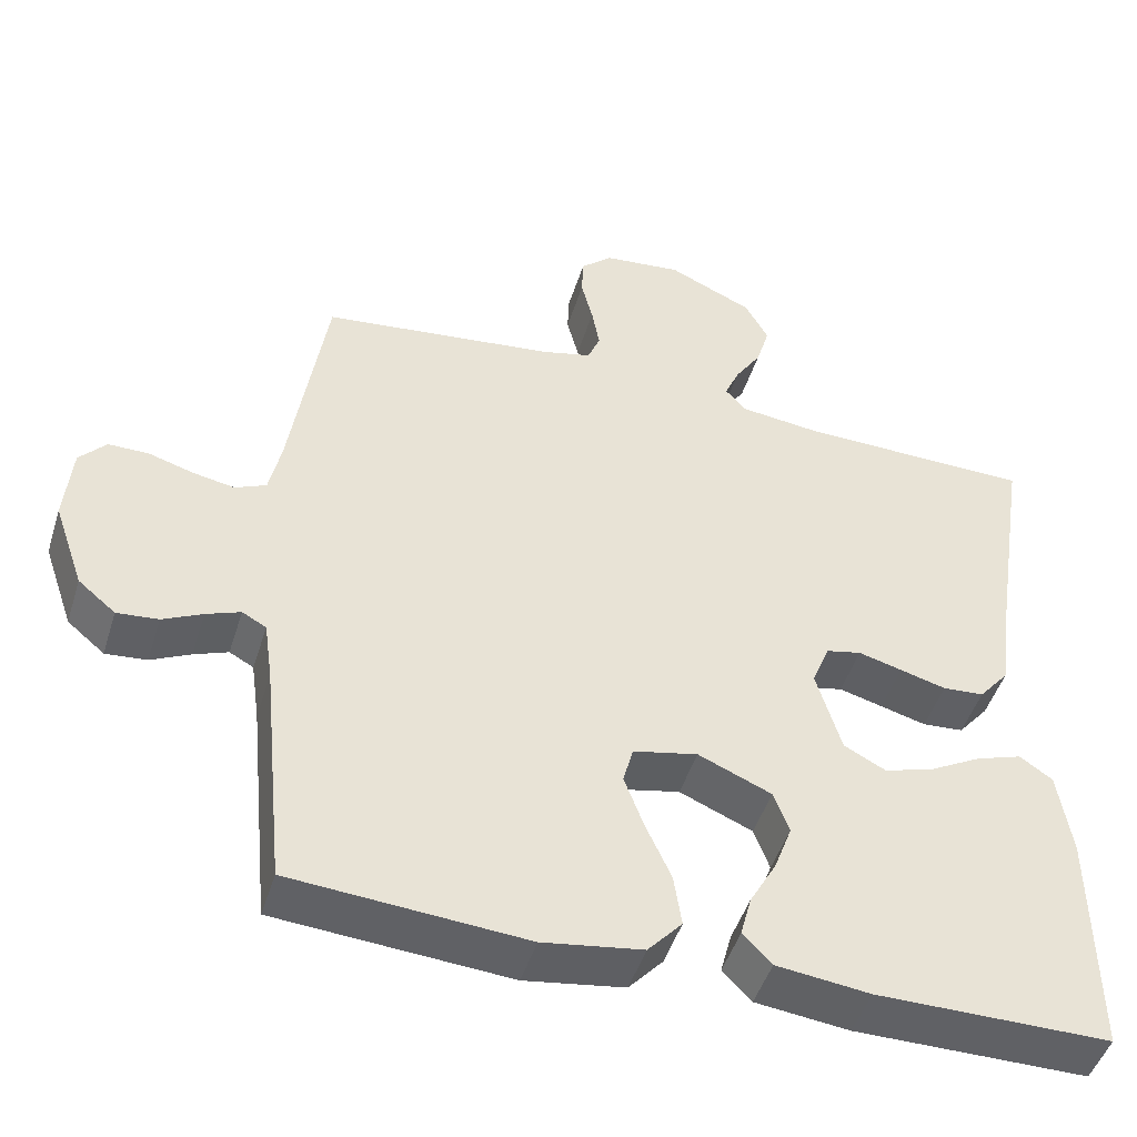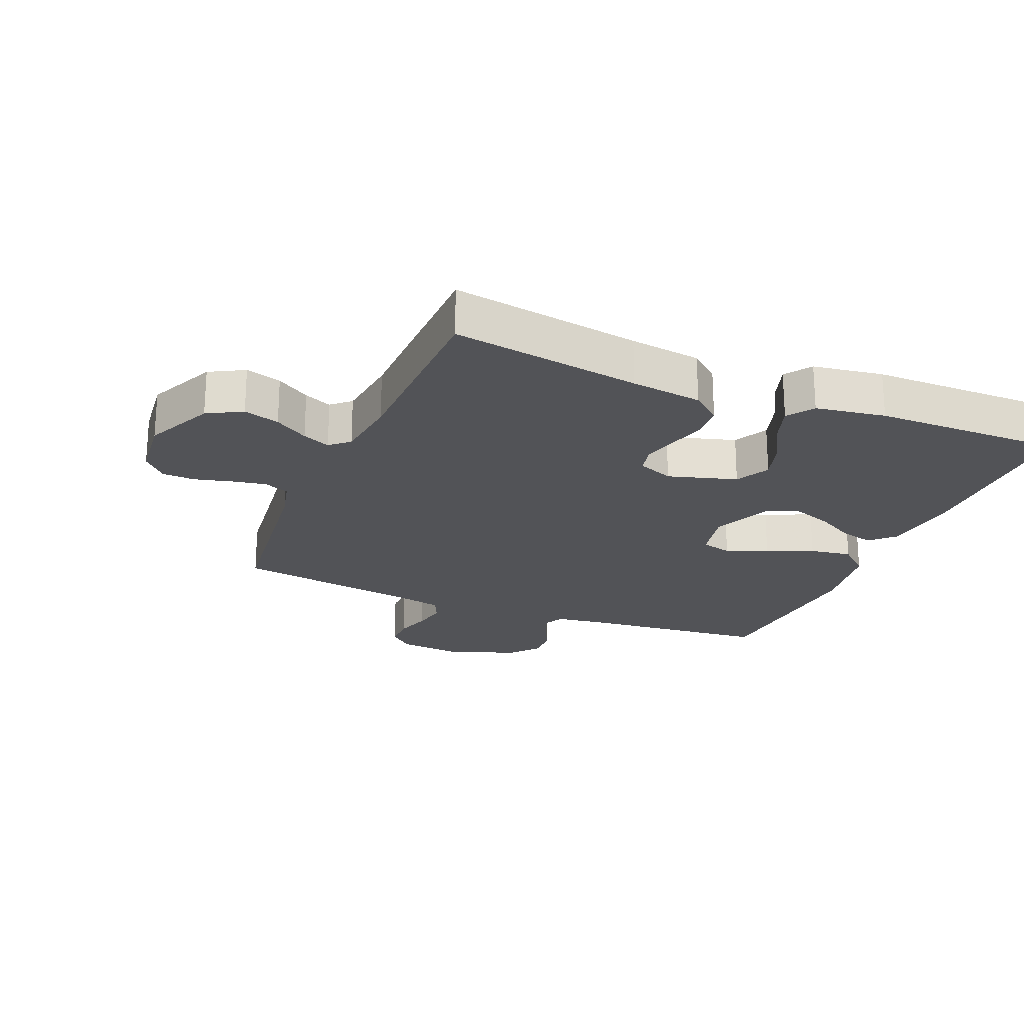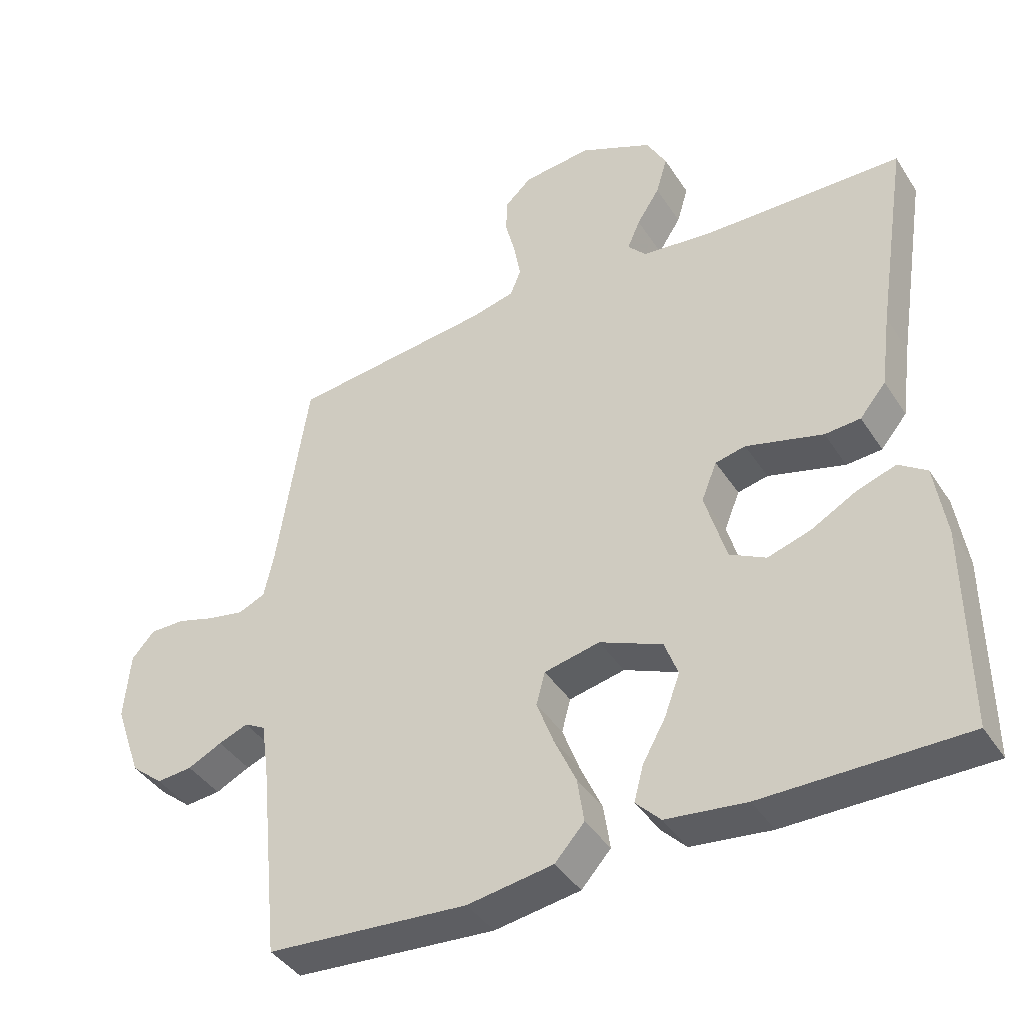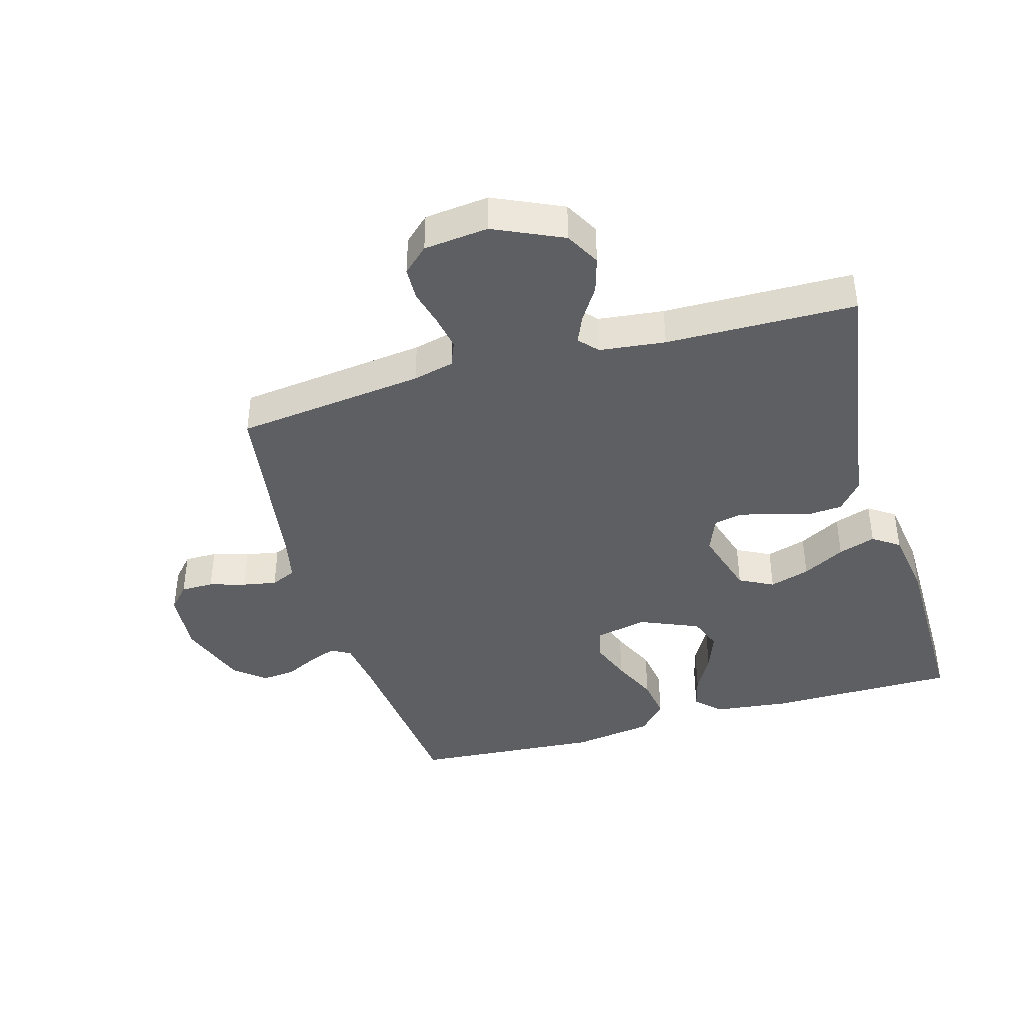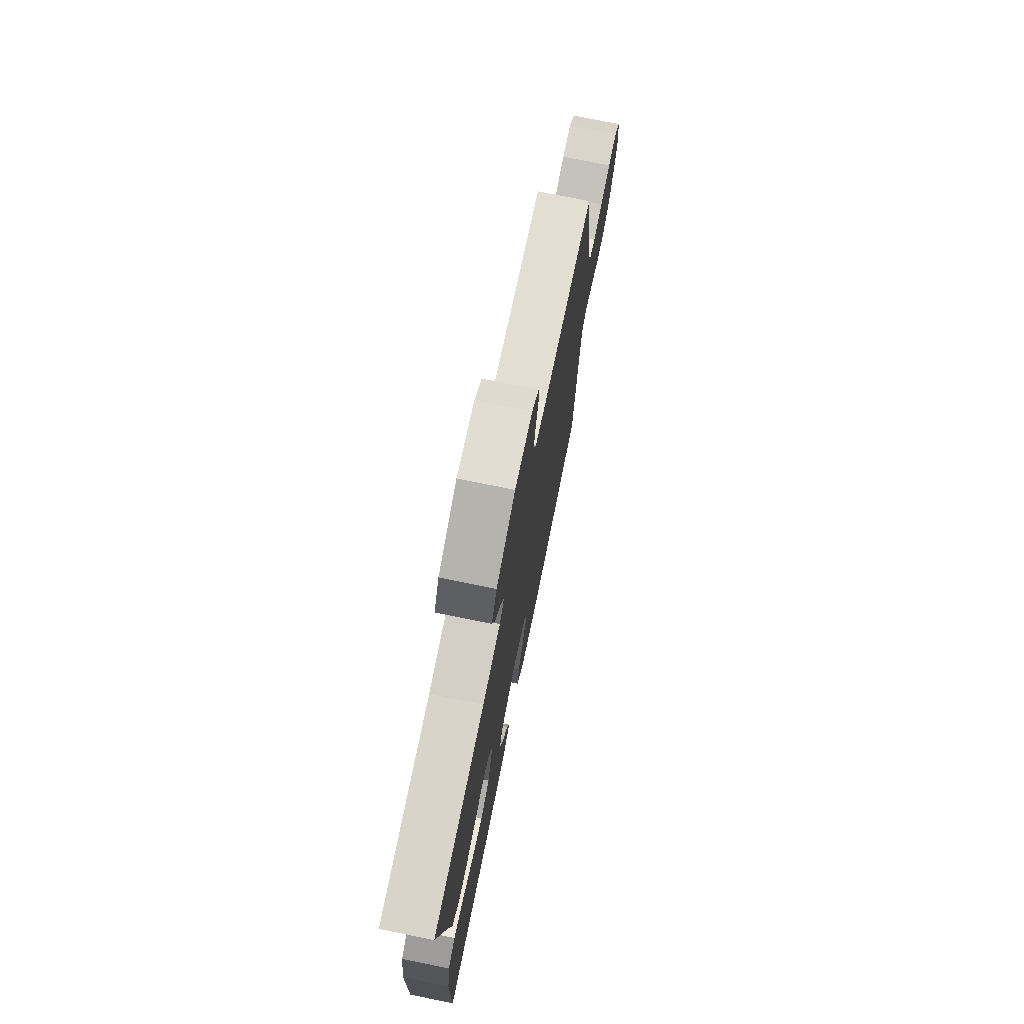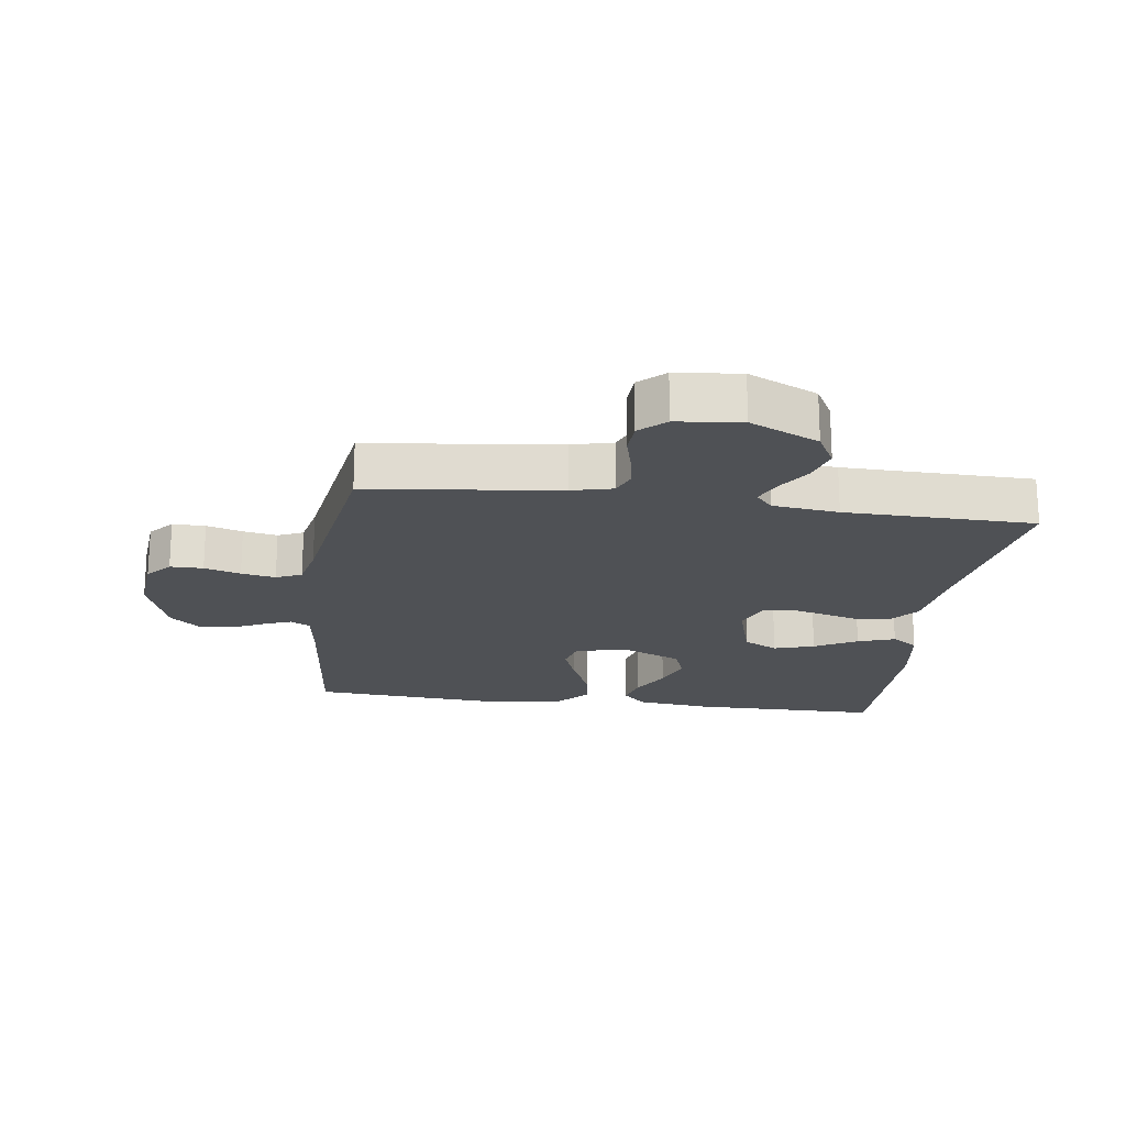
<metadata>
{"format":"obj","ext":"obj","renderer":"f3d","projection":"perspective","resolution":1024,"background":"white","views":[{"elev":-47.4,"azim":-17.1,"up":"+Z"},{"elev":-22.3,"azim":67.4,"up":"+Y"},{"elev":-40.9,"azim":30.0,"up":"+Z"},{"elev":-40.7,"azim":16.0,"up":"+Y"},{"elev":74.5,"azim":101.5,"up":"+Z"},{"elev":-19.9,"azim":-7.8,"up":"+Y"}]}
</metadata>
<code>
v 0.5 0.07 -0.5
v 0.2 0.07 -0.501
v 0.08 0.07 -0.487
v 0.043 0.07 -0.449
v 0.057 0.07 -0.396
v 0.091 0.07 -0.335
v 0.114 0.07 -0.273
v 0.094 0.07 -0.219
v 0 0.07 -0.179
v -0.083 0.07 -0.197
v -0.096 0.07 -0.246
v -0.071 0.07 -0.313
v -0.038 0.07 -0.386
v -0.028 0.07 -0.453
v -0.072 0.07 -0.502
v -0.2 0.07 -0.522
v -0.5 0.07 -0.5
v -0.53 0.07 -0.2
v -0.541 0.07 -0.122
v -0.572 0.07 -0.105
v -0.616 0.07 -0.122
v -0.667 0.07 -0.147
v -0.72 0.07 -0.152
v -0.768 0.07 -0.112
v -0.807 0.07 0
v -0.798 0.07 0.101
v -0.764 0.07 0.139
v -0.712 0.07 0.139
v -0.655 0.07 0.122
v -0.601 0.07 0.112
v -0.561 0.07 0.13
v -0.546 0.07 0.2
v -0.5 0.07 0.5
v -0.2 0.07 0.536
v -0.135 0.07 0.552
v -0.119 0.07 0.592
v -0.129 0.07 0.647
v -0.144 0.07 0.706
v -0.142 0.07 0.758
v -0.102 0.07 0.795
v 0 0.07 0.806
v 0.109 0.07 0.756
v 0.139 0.07 0.701
v 0.122 0.07 0.644
v 0.088 0.07 0.591
v 0.069 0.07 0.547
v 0.096 0.07 0.517
v 0.2 0.07 0.505
v 0.5 0.07 0.5
v 0.453 0.07 0.2
v 0.438 0.07 0.087
v 0.399 0.07 0.04
v 0.346 0.07 0.036
v 0.287 0.07 0.052
v 0.231 0.07 0.067
v 0.186 0.07 0.057
v 0.163 0.07 0
v 0.195 0.07 -0.109
v 0.249 0.07 -0.137
v 0.313 0.07 -0.117
v 0.38 0.07 -0.08
v 0.439 0.07 -0.06
v 0.481 0.07 -0.089
v 0.498 0.07 -0.2
v 0.5 0 -0.5
v 0.2 0 -0.501
v 0.08 0 -0.487
v 0.043 0 -0.449
v 0.057 0 -0.396
v 0.091 0 -0.335
v 0.114 0 -0.273
v 0.094 0 -0.219
v 0 0 -0.179
v -0.083 0 -0.197
v -0.096 0 -0.246
v -0.071 0 -0.313
v -0.038 0 -0.386
v -0.028 0 -0.453
v -0.072 0 -0.502
v -0.2 0 -0.522
v -0.5 0 -0.5
v -0.53 0 -0.2
v -0.541 0 -0.122
v -0.572 0 -0.105
v -0.616 0 -0.122
v -0.667 0 -0.147
v -0.72 0 -0.152
v -0.768 0 -0.112
v -0.807 0 0
v -0.798 0 0.101
v -0.764 0 0.139
v -0.712 0 0.139
v -0.655 0 0.122
v -0.601 0 0.112
v -0.561 0 0.13
v -0.546 0 0.2
v -0.5 0 0.5
v -0.2 0 0.536
v -0.135 0 0.552
v -0.119 0 0.592
v -0.129 0 0.647
v -0.144 0 0.706
v -0.142 0 0.758
v -0.102 0 0.795
v 0 0 0.806
v 0.109 0 0.756
v 0.139 0 0.701
v 0.122 0 0.644
v 0.088 0 0.591
v 0.069 0 0.547
v 0.096 0 0.517
v 0.2 0 0.505
v 0.5 0 0.5
v 0.453 0 0.2
v 0.438 0 0.087
v 0.399 0 0.04
v 0.346 0 0.036
v 0.287 0 0.052
v 0.231 0 0.067
v 0.186 0 0.057
v 0.163 0 0
v 0.195 0 -0.109
v 0.249 0 -0.137
v 0.313 0 -0.117
v 0.38 0 -0.08
v 0.439 0 -0.06
v 0.481 0 -0.089
v 0.498 0 -0.2
f 4 5 6
f 3 4 6
f 2 3 6
f 1 2 6
f 64 1 6
f 63 64 6
f 62 63 6
f 61 62 6
f 60 61 6
f 59 60 6 7
f 58 59 7 8
f 57 58 8 9
f 56 57 9 10
f 52 53 54
f 51 52 54
f 50 51 54
f 50 54 55
f 49 50 55
f 48 49 55
f 47 48 55 56
f 43 44 45
f 42 43 45
f 41 42 45
f 40 41 45
f 39 40 45
f 38 39 45
f 37 38 45
f 36 37 45 46
f 47 56 10
f 46 47 10
f 36 46 10
f 35 36 10
f 27 28 29
f 26 27 29
f 25 26 29
f 24 25 29
f 23 24 29
f 22 23 29
f 21 22 29
f 20 21 29 30
f 19 20 30 31
f 16 17 18
f 15 16 18
f 14 15 18
f 13 14 18
f 12 13 18
f 19 31 32
f 18 19 32
f 12 18 32
f 11 12 32
f 10 11 32
f 35 10 32
f 34 35 32
f 32 33 34
f 70 69 68
f 70 68 67
f 70 67 66
f 70 66 65
f 70 65 128
f 70 128 127
f 70 127 126
f 70 126 125
f 70 125 124
f 71 70 124 123
f 72 71 123 122
f 73 72 122 121
f 74 73 121 120
f 118 117 116
f 118 116 115
f 118 115 114
f 119 118 114
f 119 114 113
f 119 113 112
f 120 119 112 111
f 109 108 107
f 109 107 106
f 109 106 105
f 109 105 104
f 109 104 103
f 109 103 102
f 109 102 101
f 110 109 101 100
f 74 120 111
f 74 111 110
f 74 110 100
f 74 100 99
f 93 92 91
f 93 91 90
f 93 90 89
f 93 89 88
f 93 88 87
f 93 87 86
f 93 86 85
f 94 93 85 84
f 95 94 84 83
f 82 81 80
f 82 80 79
f 82 79 78
f 82 78 77
f 82 77 76
f 96 95 83
f 96 83 82
f 96 82 76
f 96 76 75
f 96 75 74
f 96 74 99
f 96 99 98
f 98 97 96
f 1 65 66 2
f 2 66 67 3
f 3 67 68 4
f 4 68 69 5
f 5 69 70 6
f 6 70 71 7
f 7 71 72 8
f 8 72 73 9
f 9 73 74 10
f 10 74 75 11
f 11 75 76 12
f 12 76 77 13
f 13 77 78 14
f 14 78 79 15
f 15 79 80 16
f 16 80 81 17
f 17 81 82 18
f 18 82 83 19
f 19 83 84 20
f 20 84 85 21
f 21 85 86 22
f 22 86 87 23
f 23 87 88 24
f 24 88 89 25
f 25 89 90 26
f 26 90 91 27
f 27 91 92 28
f 28 92 93 29
f 29 93 94 30
f 30 94 95 31
f 31 95 96 32
f 32 96 97 33
f 33 97 98 34
f 34 98 99 35
f 35 99 100 36
f 36 100 101 37
f 37 101 102 38
f 38 102 103 39
f 39 103 104 40
f 40 104 105 41
f 41 105 106 42
f 42 106 107 43
f 43 107 108 44
f 44 108 109 45
f 45 109 110 46
f 46 110 111 47
f 47 111 112 48
f 48 112 113 49
f 49 113 114 50
f 50 114 115 51
f 51 115 116 52
f 52 116 117 53
f 53 117 118 54
f 54 118 119 55
f 55 119 120 56
f 56 120 121 57
f 57 121 122 58
f 58 122 123 59
f 59 123 124 60
f 60 124 125 61
f 61 125 126 62
f 62 126 127 63
f 63 127 128 64
f 64 128 65 1

</code>
